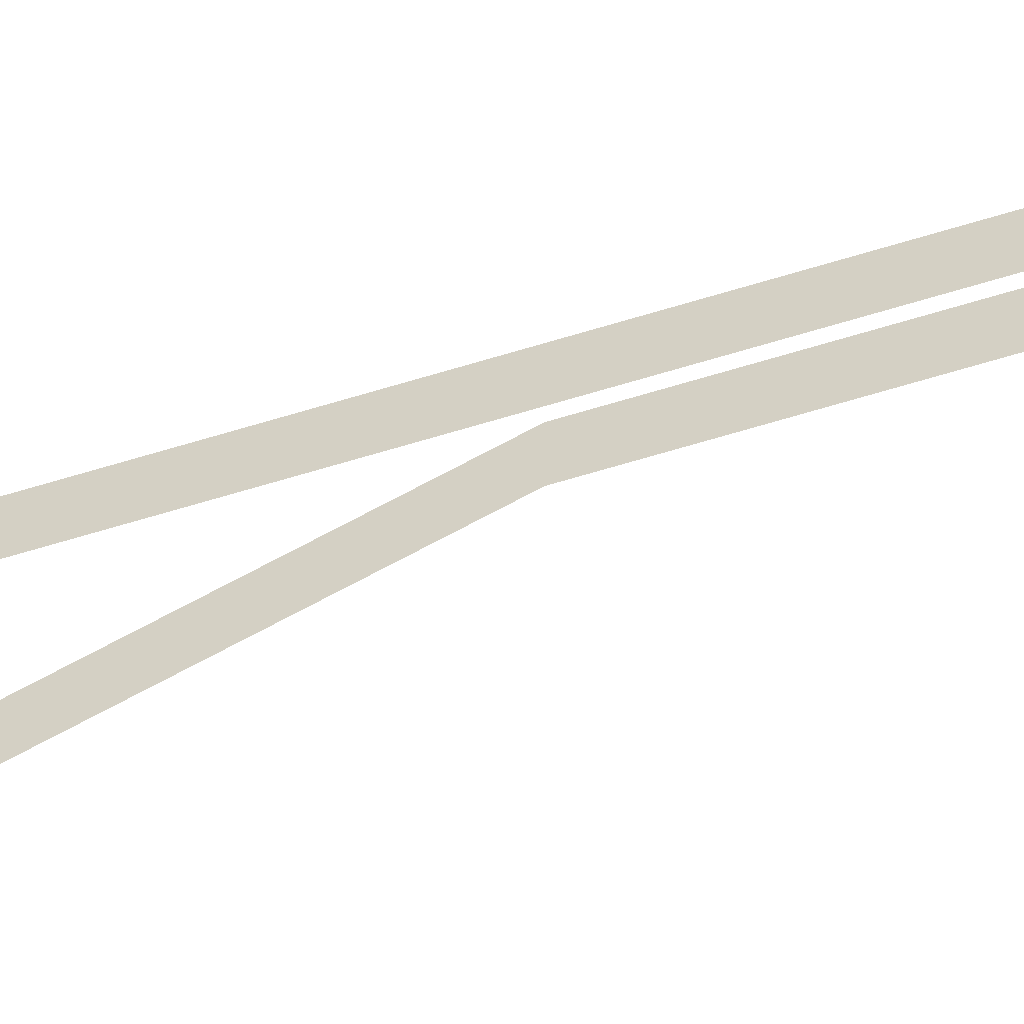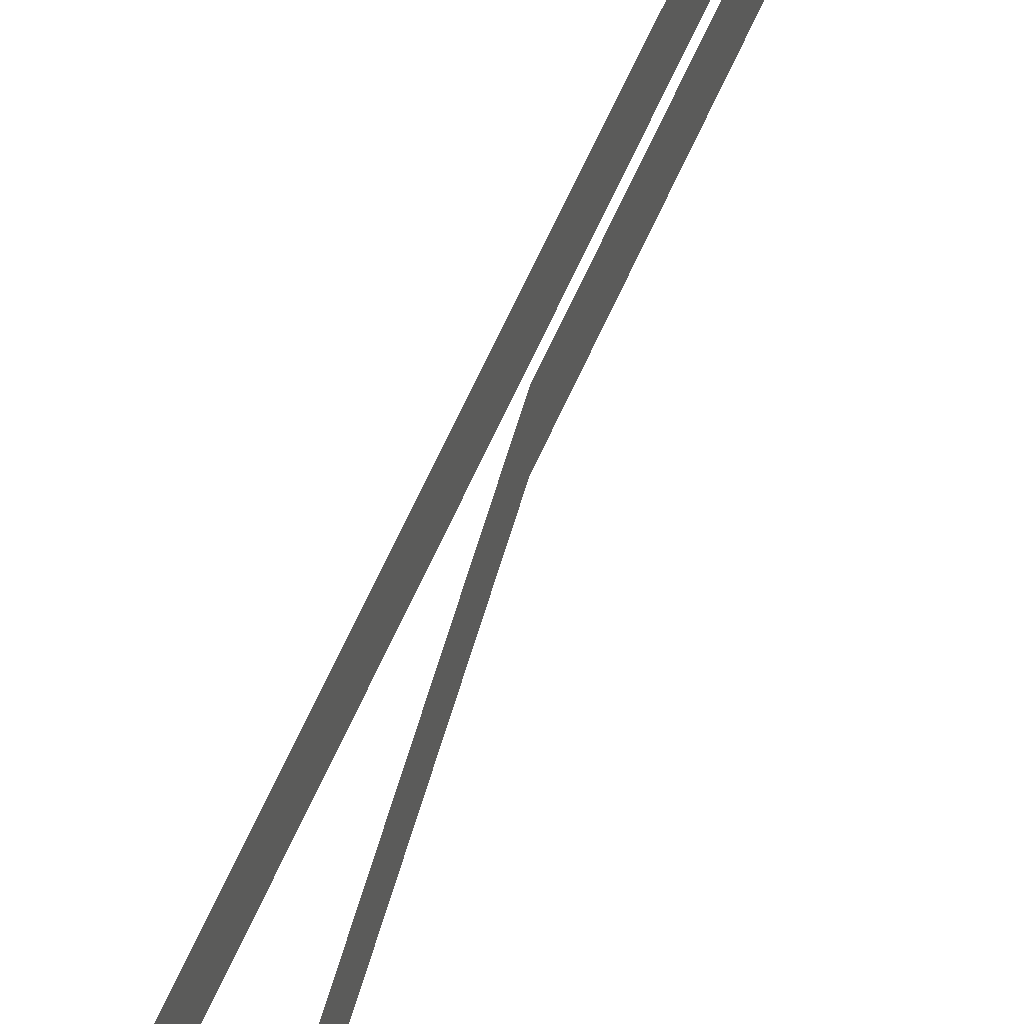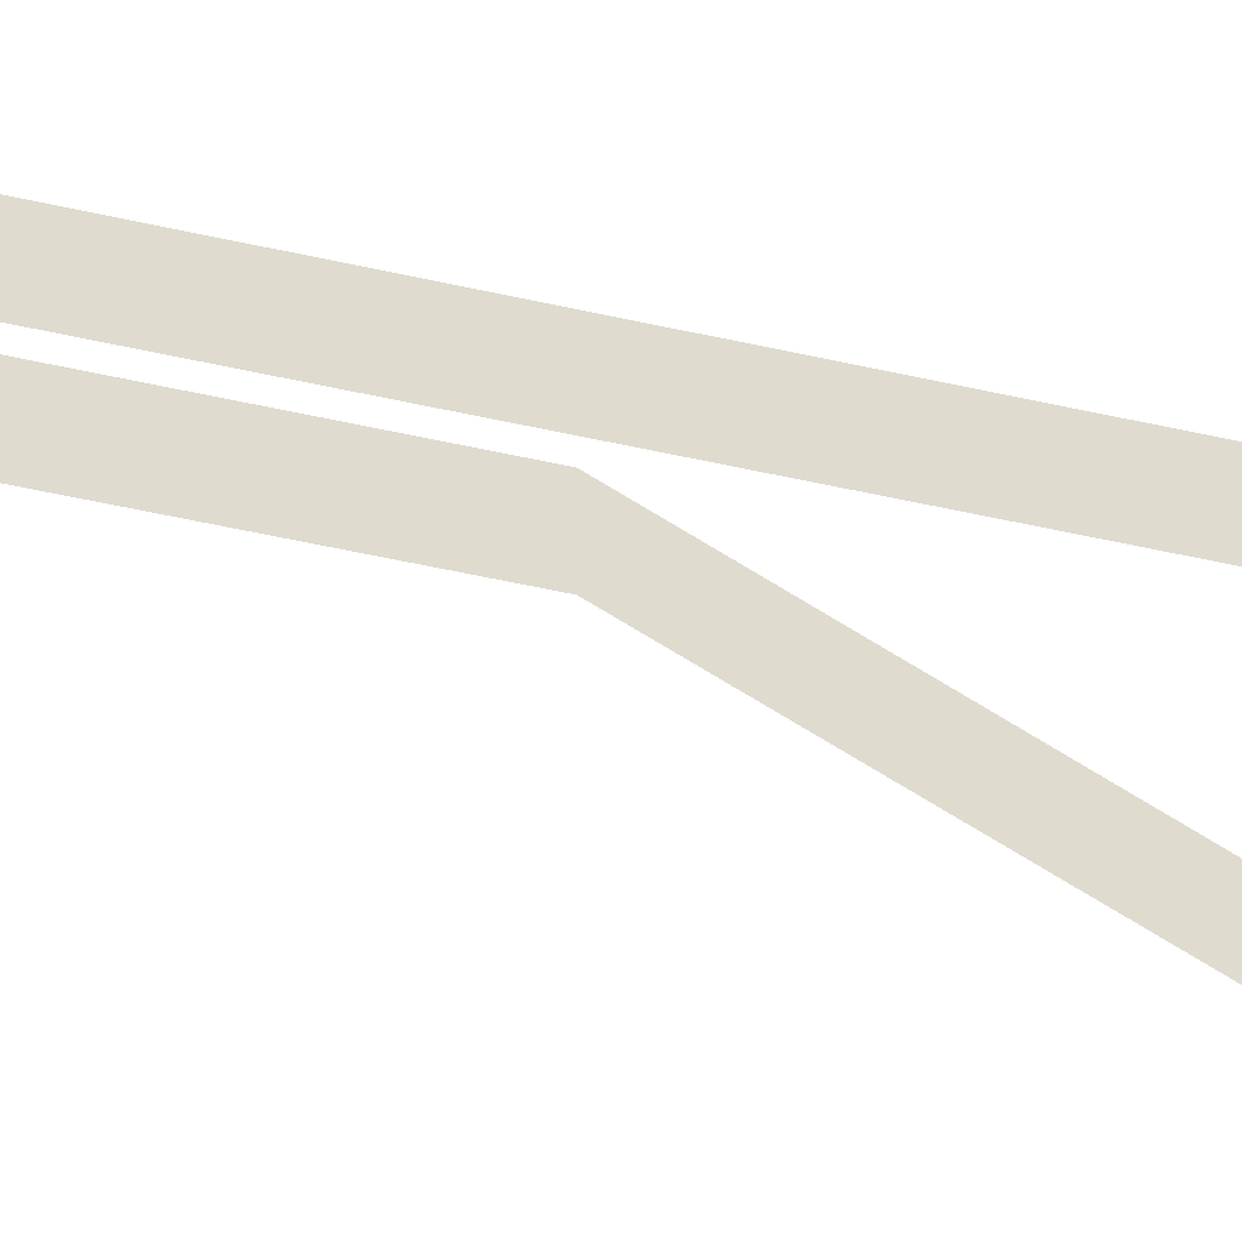
<metadata>
{"format":"obj","ext":"obj","renderer":"f3d","projection":"perspective","resolution":1024,"background":"white","views":[{"elev":-56.3,"azim":-71.4,"up":"+Y"},{"elev":39.7,"azim":-162.5,"up":"+Y"},{"elev":-24.9,"azim":65.3,"up":"+Y"}]}
</metadata>
<code>
g default
v -3.101 -8.694 400
v 3.687 -8.694 400
v -3.101 8.694 400
v 3.687 8.694 400
v -3.101 8.694 396.5
v 3.687 8.694 396.5
v -3.101 -8.694 396.5
v 3.687 -8.694 396.5
v 0 5.62 3.52
v 0 0.6293 3.52
v 0 5.62 396.5
v 0 0.6293 396.5
v 0 -0.6293 3.52
v 0 -5.62 3.52
v 0 -0.6293 201.6
v 0 -5.62 201.6
v 0 -0.6293 396.5
v 0 -5.62 396.5
v 0 -14.33 118.1
v 0 -19.32 118.1
v 0 -12.92 170.4
v 0 -17.91 170.4
v 0 -0.6293 70.4
v 0 -5.62 70.4
v 0 -16.62 144.1
v 0 -21.61 144.1
v 0 -5.099 94.34
v 0 -10.09 94.34
v -3.101 -8.694 3.52
v 3.687 -8.694 3.52
v -3.101 8.694 3.52
v 3.687 8.694 3.52
v -3.101 8.694 0
v 3.687 8.694 0
v -3.101 -8.694 0
v 3.687 -8.694 0
g Wires_2_B_LOD1 Wires_2_B
f 1 2 4 3
f 3 4 6 5
f 5 6 8 7
f 7 8 2 1
f 7 1 3 5
f 12 11 9 10
f 24 23 13 14
f 18 17 15 16
f 26 25 19 20
f 16 15 21 22
f 28 27 23 24
f 21 25 26 22
f 20 19 27 28
f 29 30 32 31
f 31 32 34 33
f 33 34 36 35
f 35 36 30 29
f 35 29 31 33
f 32 30 36 34
f 2 8 6 4

</code>
